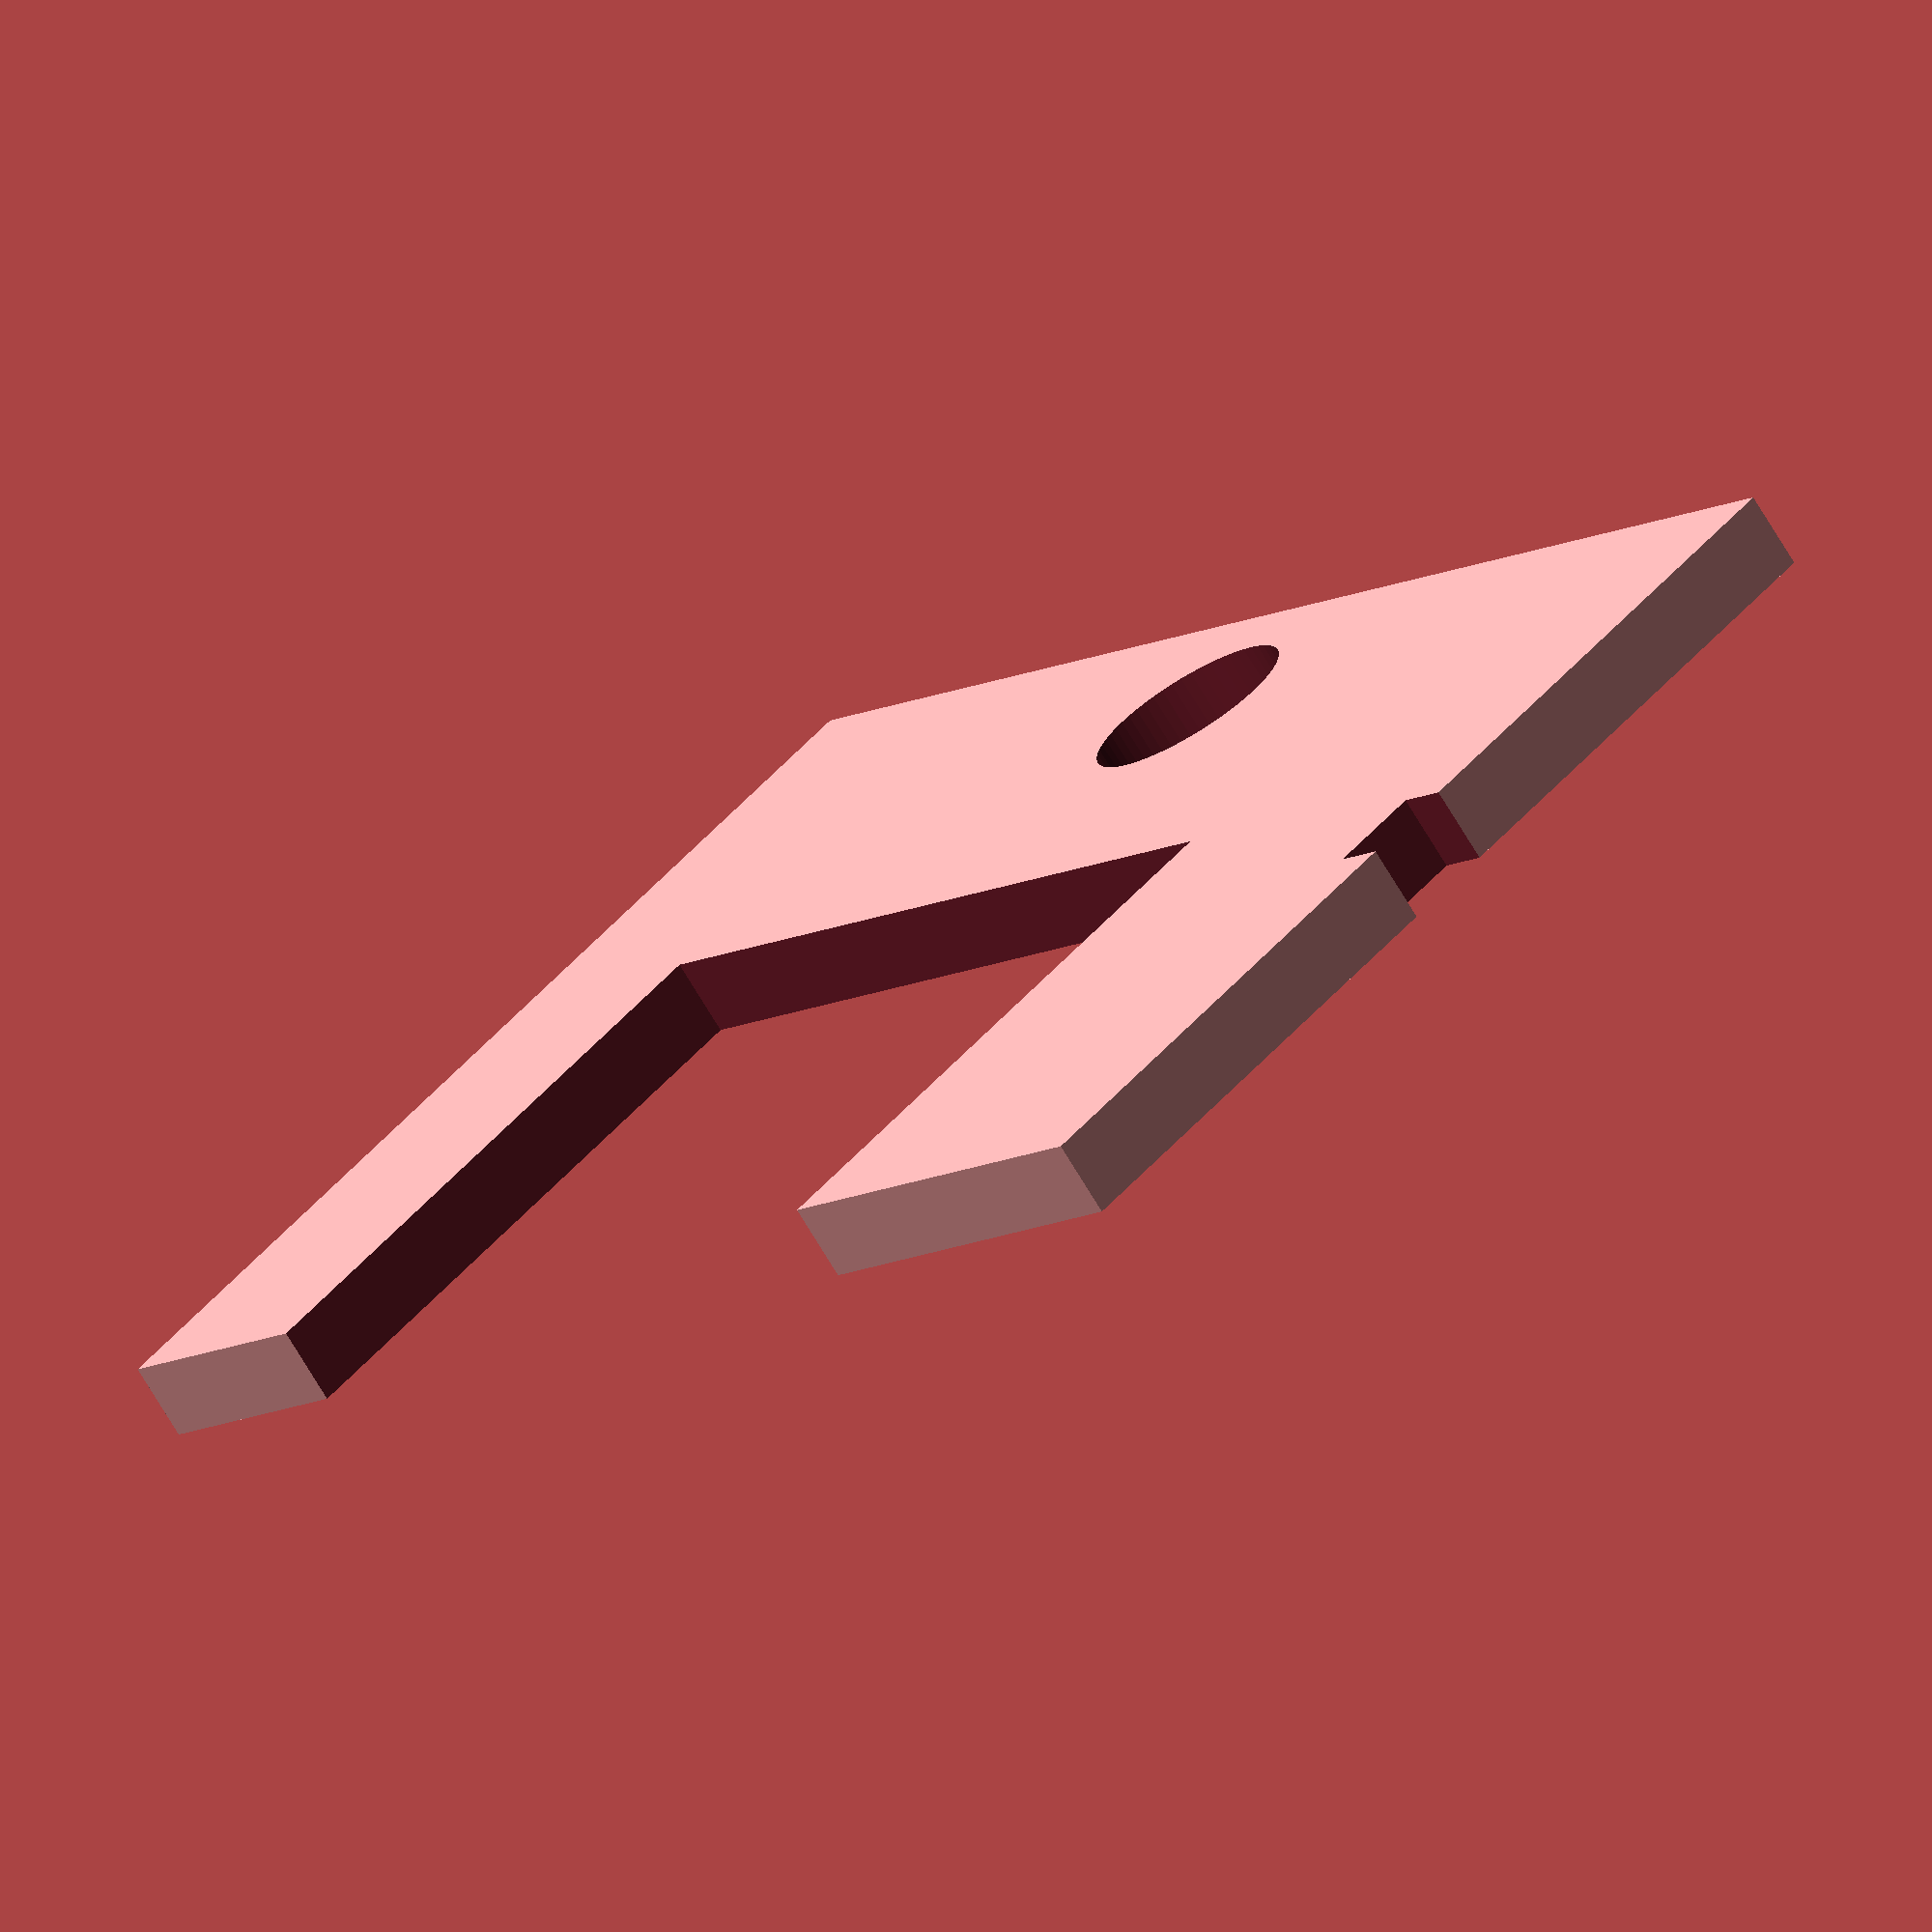
<openscad>
wallthickness = 3;
bottomthickness = 6;

length = 90;
width = 62;
height = 53;

squeezeFactor = 0;
LEDholeradius = 4;

depth =3;

inner_width  = width-(wallthickness*2)-squeezeFactor;
inner_height = height-(wallthickness+bottomthickness) - squeezeFactor;

difference(){
cube([depth,inner_width,inner_height]);
    union() {
         translate([-1,inner_width/2,inner_height*0.85]) 
         rotate([0,90,0])
         cylinder(h=10,r=LEDholeradius,$fn = 60);
         
         // For the cables: From y = 9 to 40 mm, from z = 0 to 25 mm
         translate([-1,9,-1])
         cube([10,31,25+1]);
        
        // Hole to put a (small) screwdriver in to pull it out
        // 4 mm by 2 mm
        translate([-1,inner_width-2,inner_height/2-2])
        cube([10,2+1,4]);
    }
}
</openscad>
<views>
elev=316.5 azim=309.7 roll=216.3 proj=o view=wireframe
</views>
